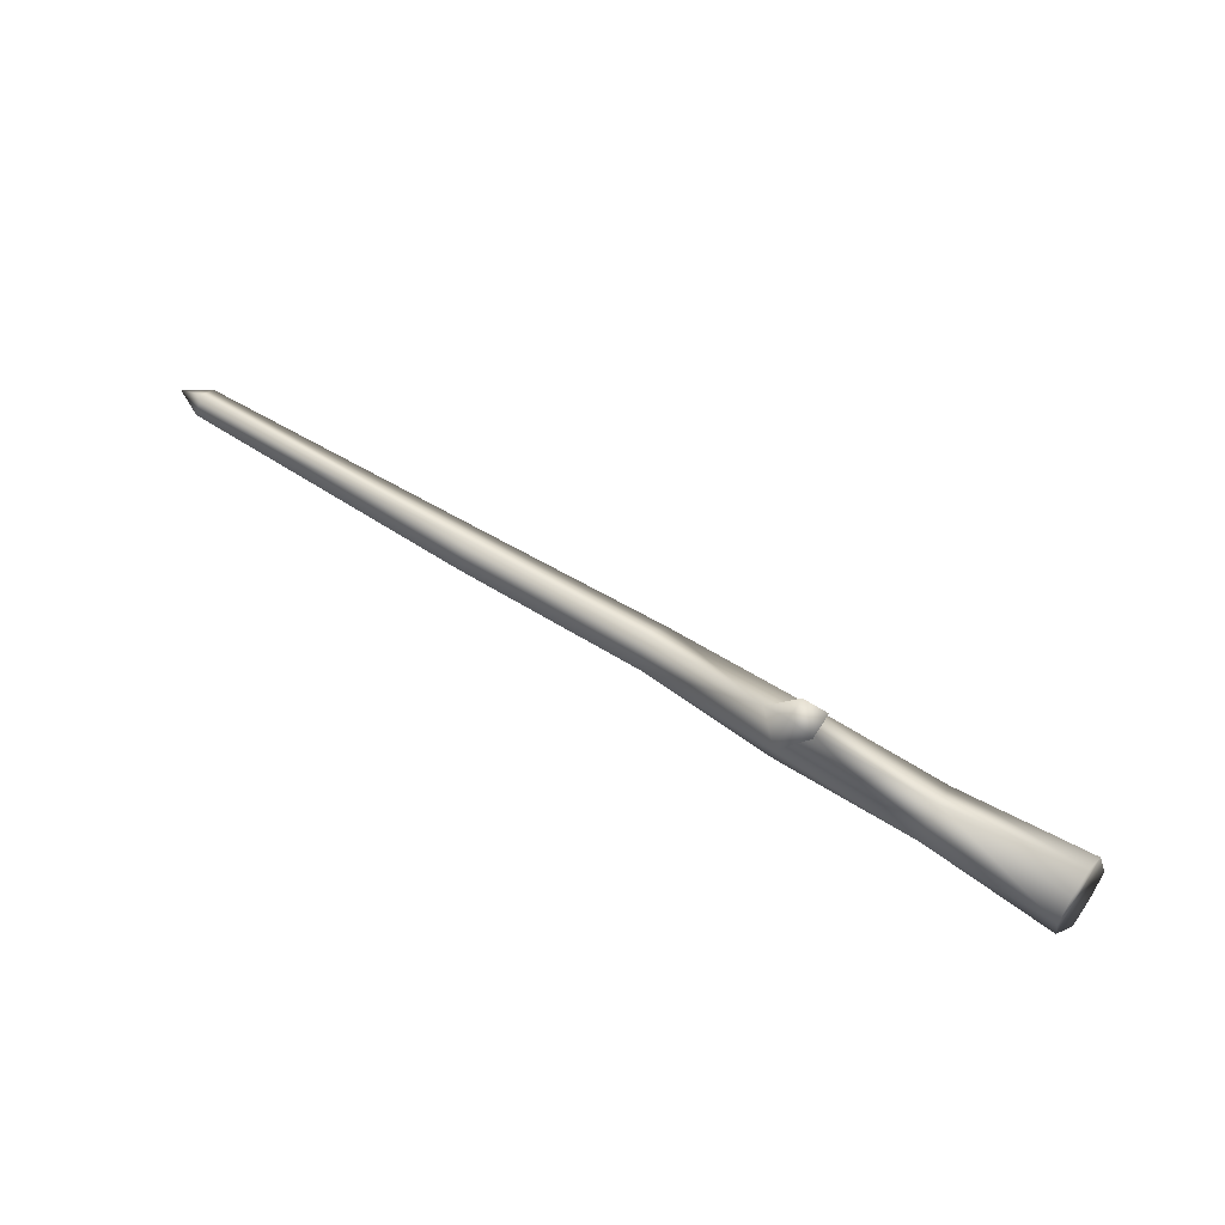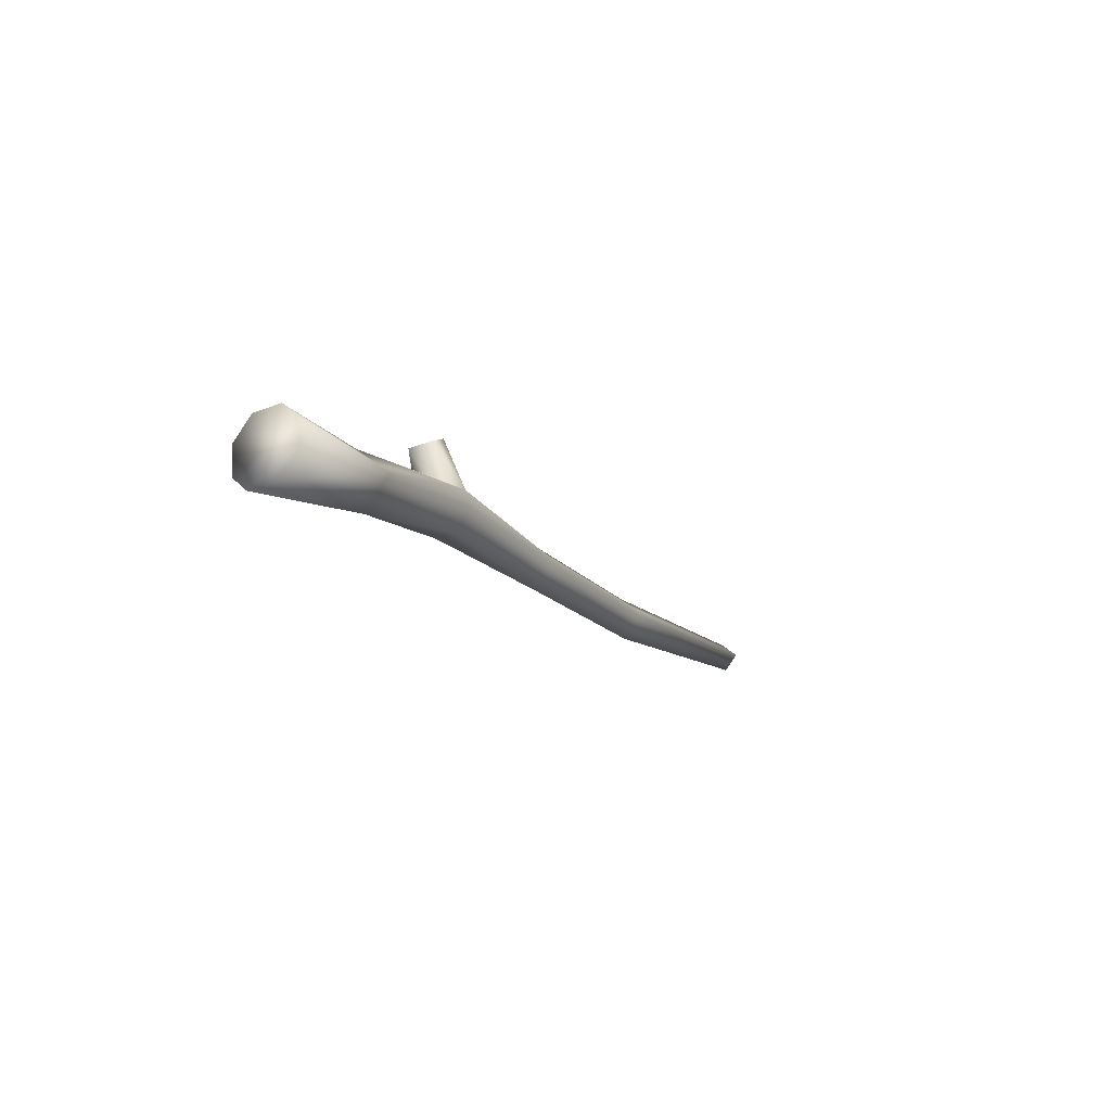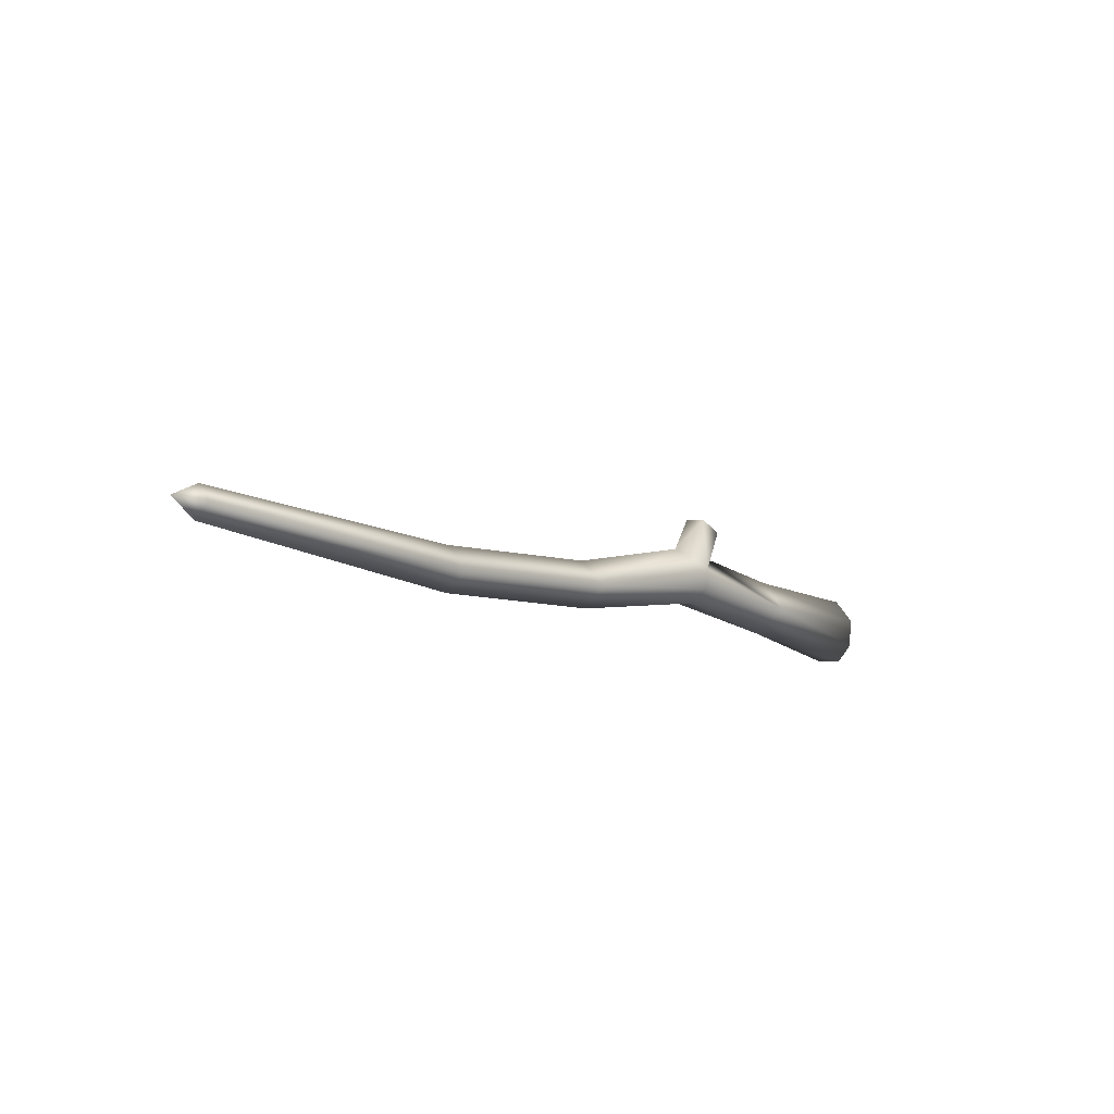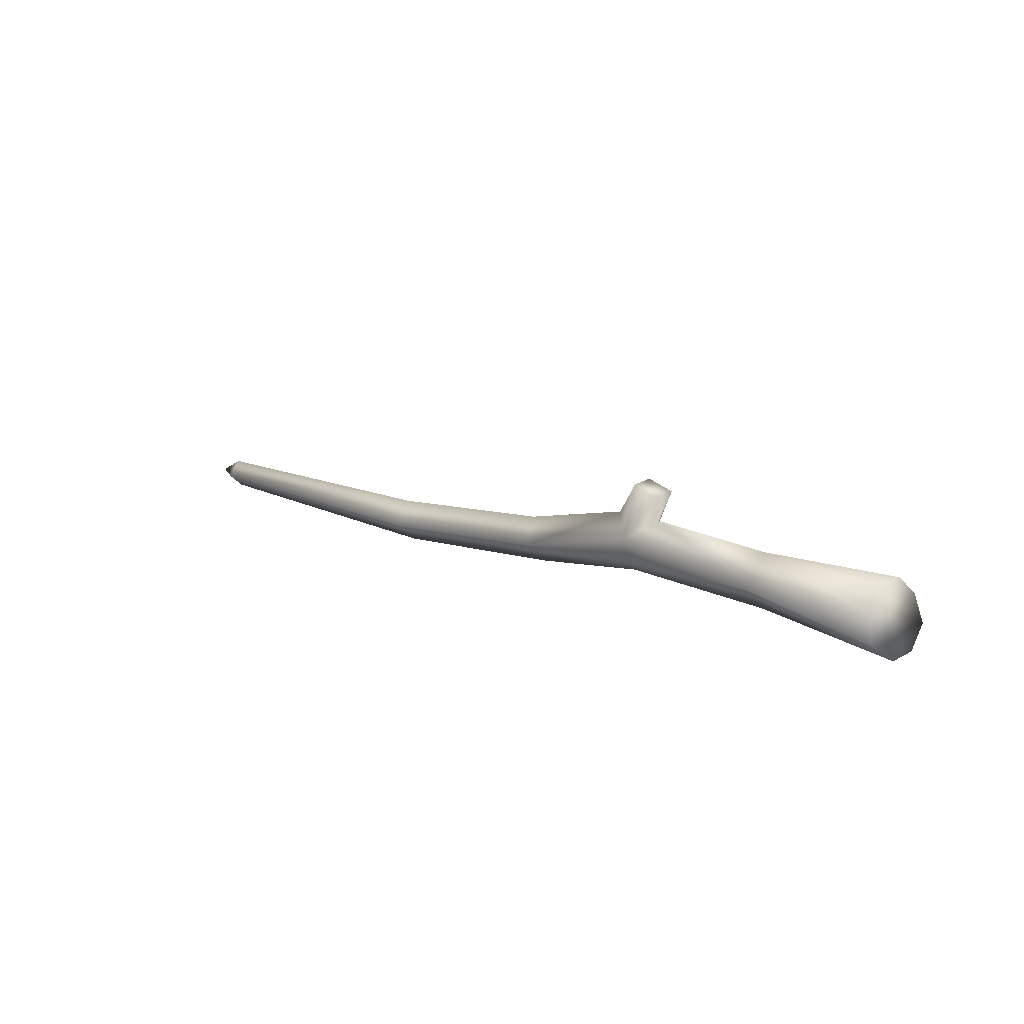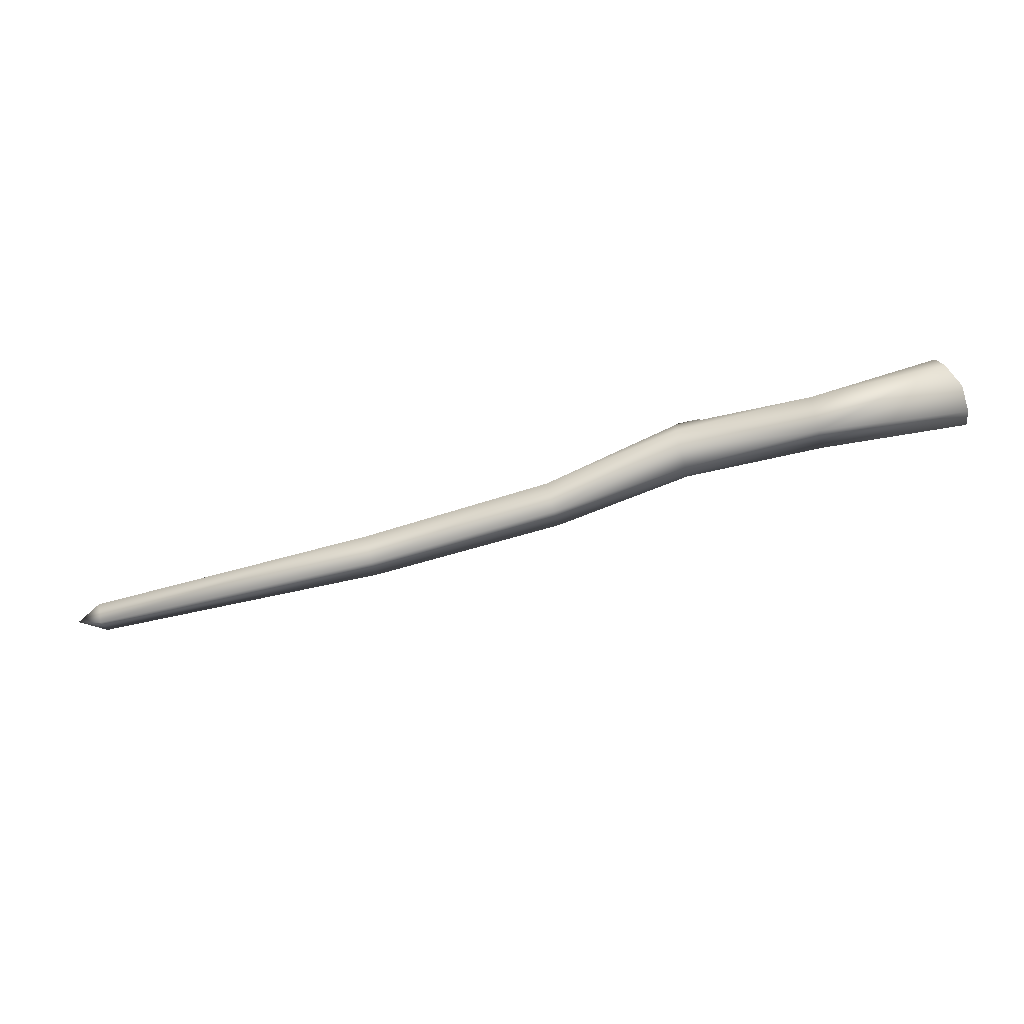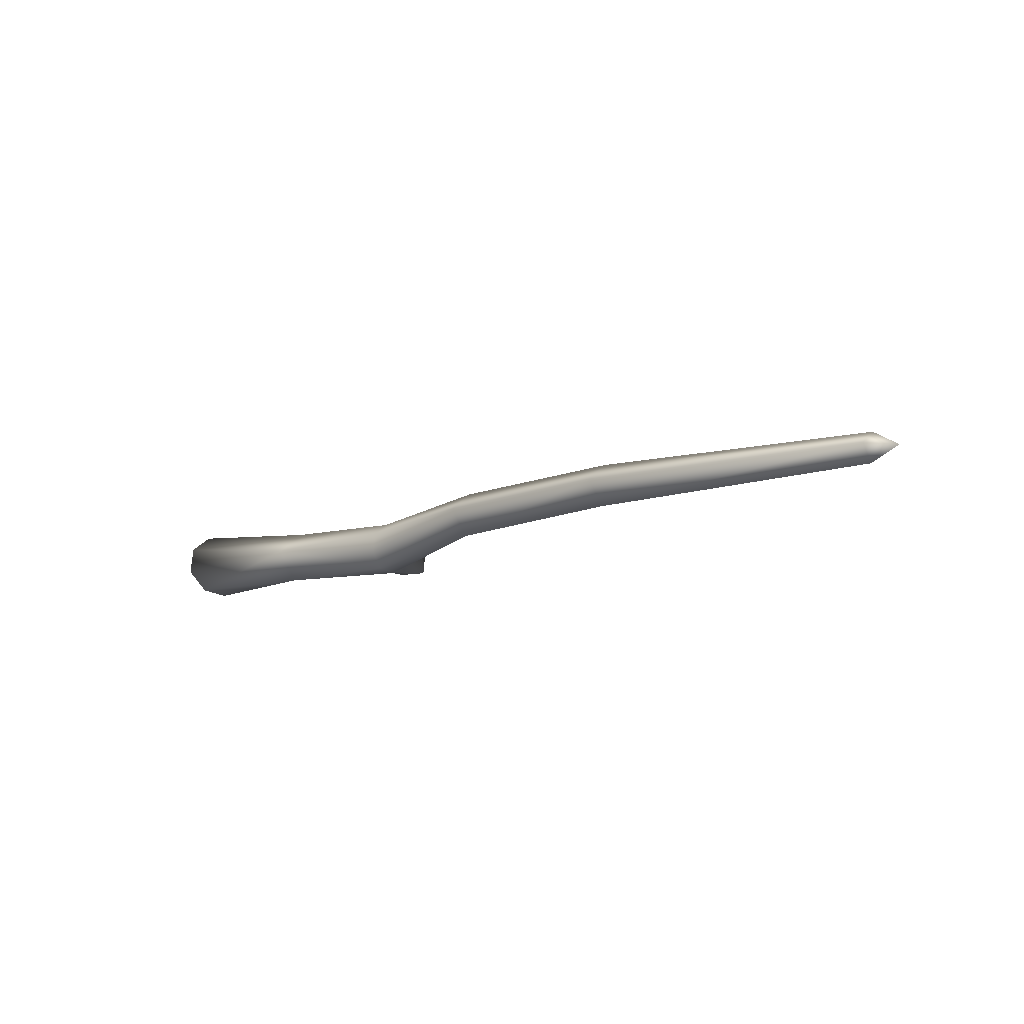
<metadata>
{"format":"obj","ext":"obj","renderer":"f3d","projection":"perspective","resolution":1024,"background":"white","views":[{"elev":61.8,"azim":33.5,"up":"+Z"},{"elev":-15.4,"azim":118.6,"up":"+Z"},{"elev":-9.6,"azim":-48.1,"up":"+Z"},{"elev":11.9,"azim":44.3,"up":"+Z"},{"elev":-78.0,"azim":16.7,"up":"+Z"},{"elev":-14.0,"azim":-137.7,"up":"+Y"}]}
</metadata>
<code>
v  -4.843 -0.0297 -0.0187
v  -4.851 0.1114 0.1592
v  -5.142 0.1076 0.0152
v  -4.854 0.148 -0.16
v  -4.86 0.2892 0.018
v  3.487 0.2544 0.2773
v  3.47 -0.0114 -0.0563
v  4.885 -0.0214 -0.0457
v  4.878 0.1688 0.1935
v  4.911 0.0132 -0.3488
v  3.43 0.322 -0.3199
v  5.001 0.2436 -0.5224
v  5.008 0.5471 -0.4871
v  3.447 0.5878 0.0137
v  5.001 0.7373 -0.248
v  4.911 0.7115 0.0393
v  4.885 0.4723 0.2287
v  2.196 0.1666 0.4155
v  1.959 -0.0882 0.2251
v  1.956 -0.0623 0.0001
v  1.933 0.115 -0.1404
v  1.931 0.34 -0.1145
v  1.933 0.4808 0.0629
v  1.956 0.4551 0.2877
v  2.013 0.0063 0.7958
v  2.012 0.2341 0.822
v  1.69 0.15 0.4403
v  2.274 0.0047 0.6837
v  2.272 0.2846 0.7166
v  0.2903 0.3015 0.1529
v  -1.723 0.2571 0.0525
v  -1.683 0.0514 -0.2058
v  0.4131 0.0719 -0.1148
v  -1.688 0.3108 -0.4116
v  0.4079 0.353 -0.3379
v  -1.686 0.5166 -0.1522
v  0.41 0.5762 -0.0567
g stick
f 1 2 3
f 4 1 3
f 3 5 4
f 3 2 5
f 6 7 8 9
f 7 10 8
f 10 7 11 12
f 11 13 12
f 13 11 14 15
f 14 16 15
f 14 6 17 16
f 6 9 17
f 18 19 7 6
f 20 7 19
f 20 21 11 7
f 22 11 21
f 22 23 14 11
f 24 14 23
f 24 18 6 14
f 25 26 27
f 19 28 25
f 18 29 28
f 18 24 29
f 19 18 28
f 28 29 26 25
f 26 29 24
f 24 27 26
f 25 27 19
f 30 31 32 33
f 33 32 34 35
f 34 36 37 35
f 36 31 30 37
f 12 13 15
f 10 12 15 16
f 8 10 16 17
f 8 17 9
f 27 30 33 19
f 33 20 19
f 20 33 35 21
f 35 22 21
f 35 37 23 22
f 37 24 23
f 37 30 27 24
f 1 32 31 2
f 4 34 32 1
f 36 34 4 5
f 31 36 5 2

</code>
